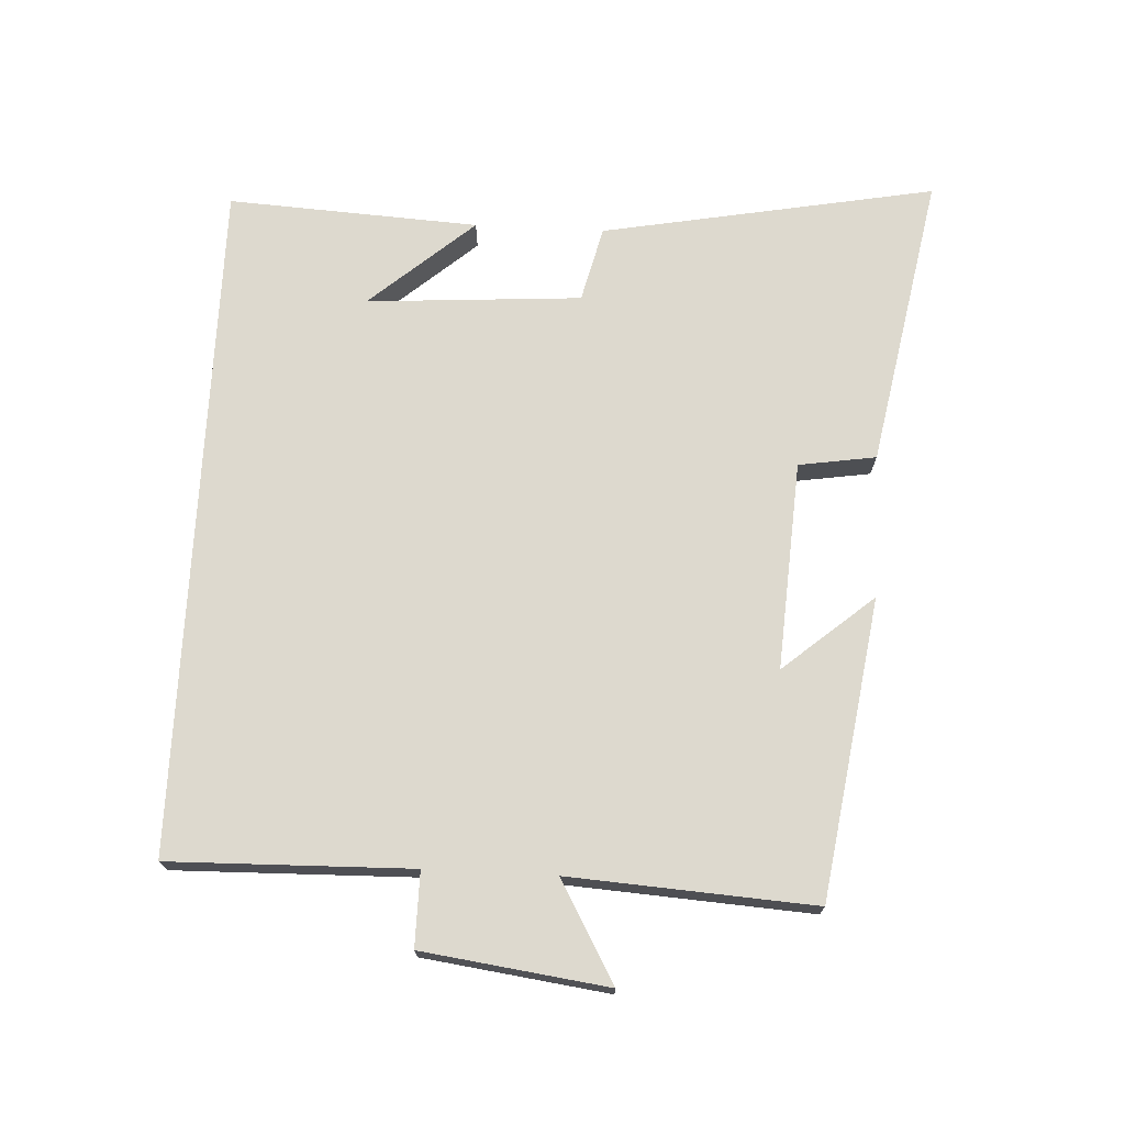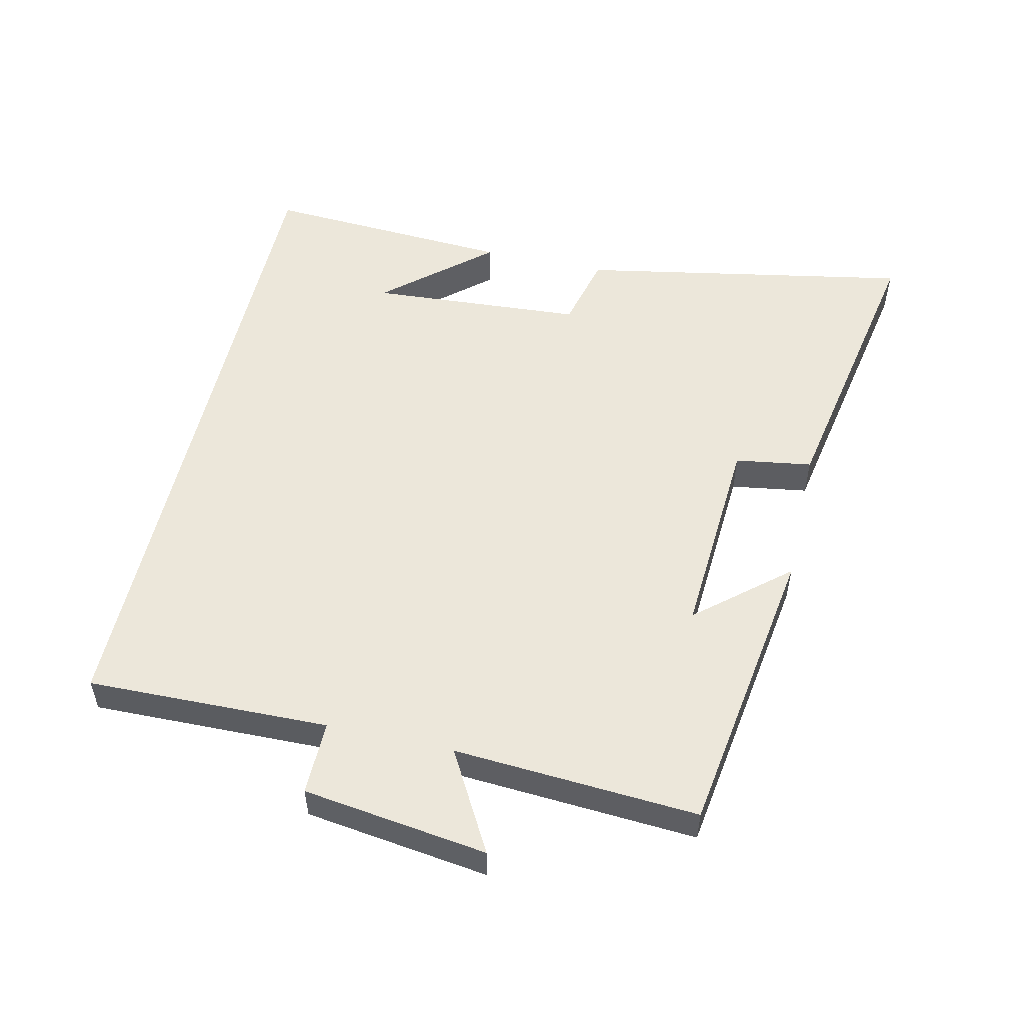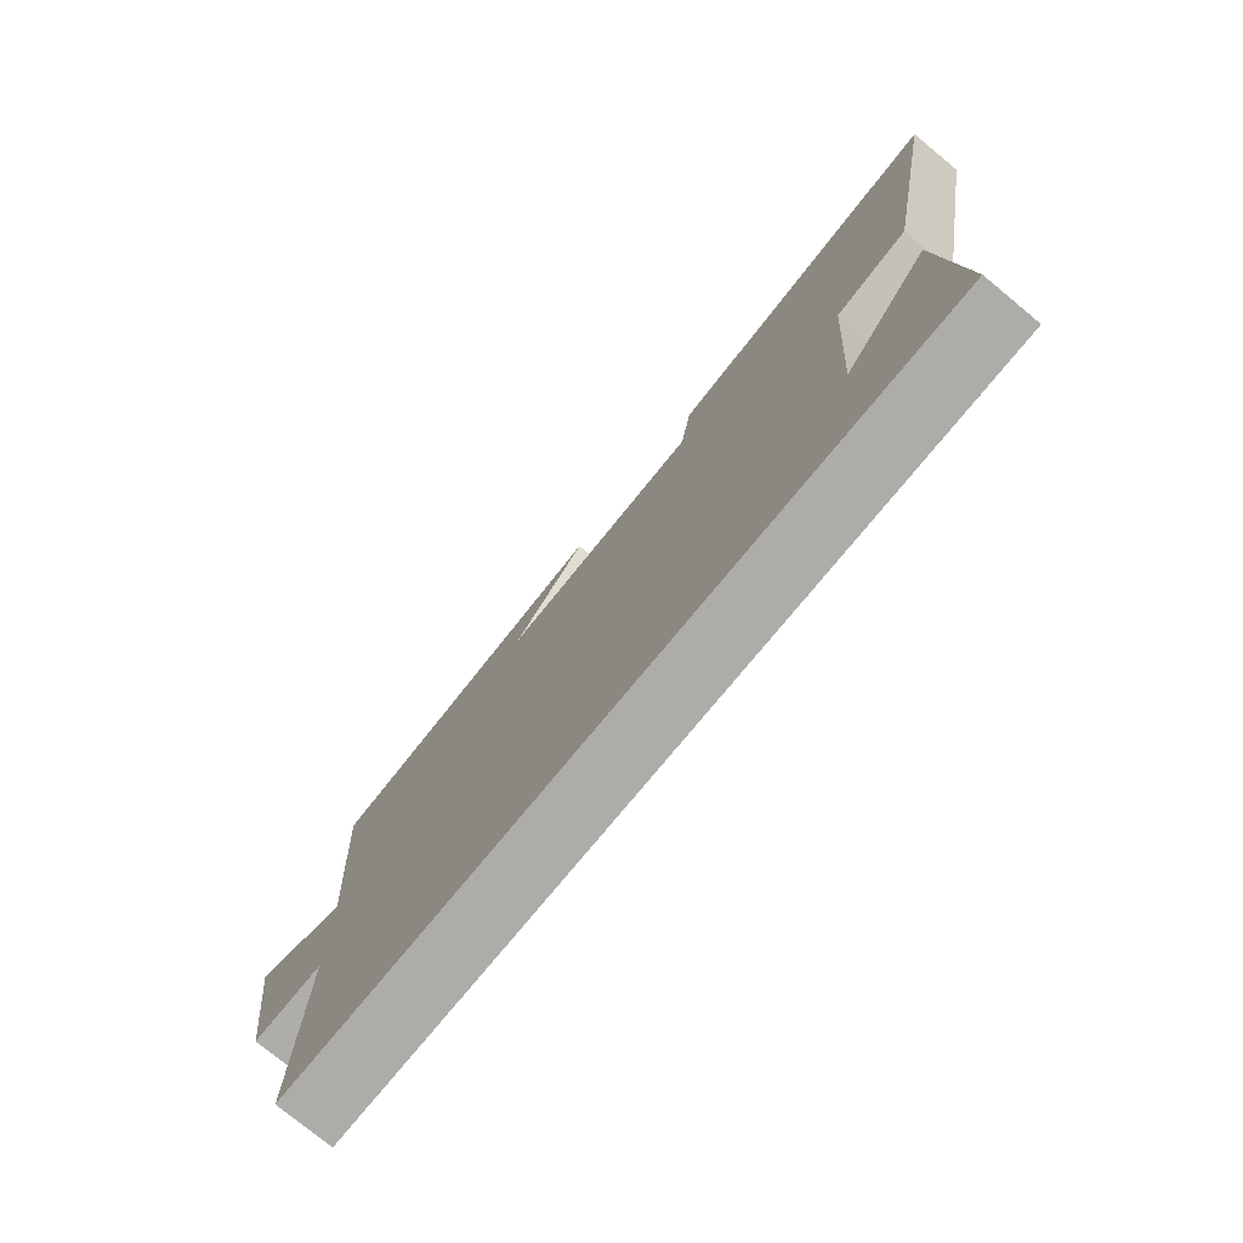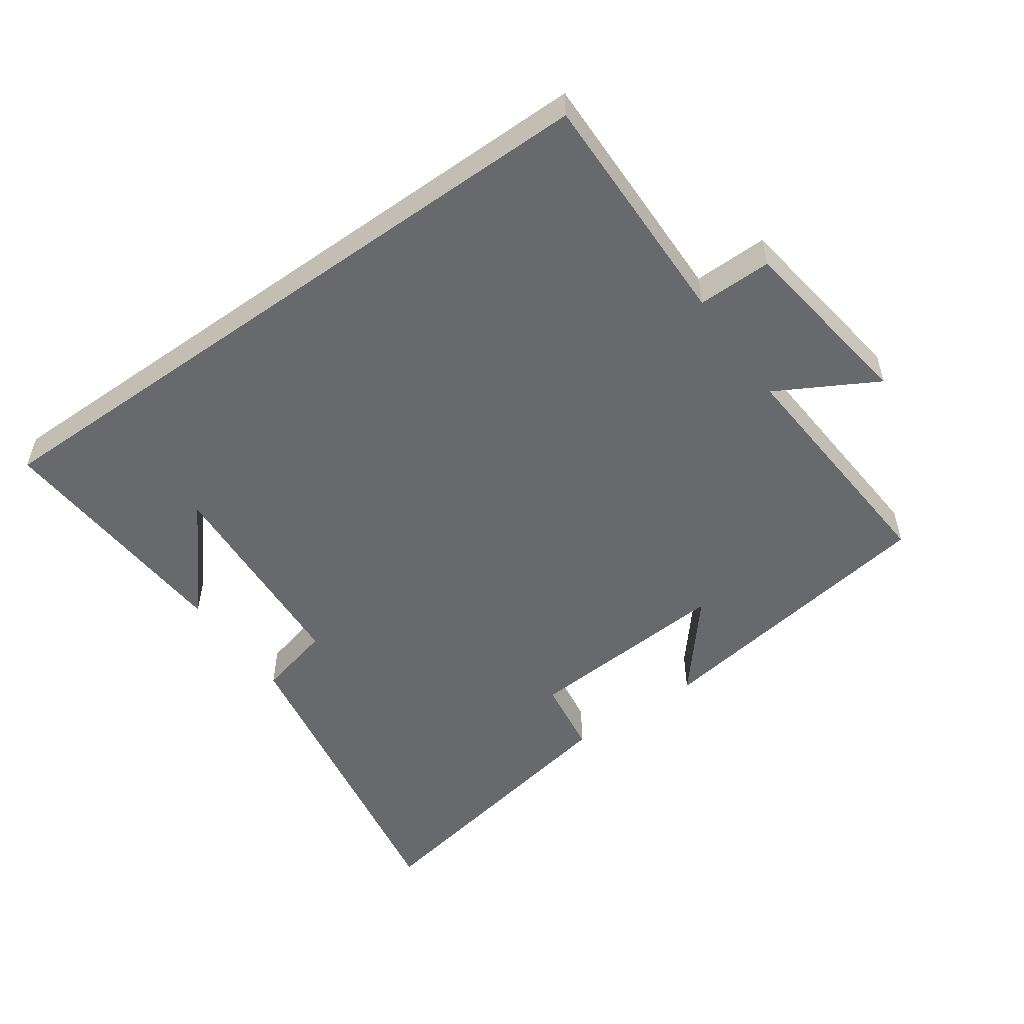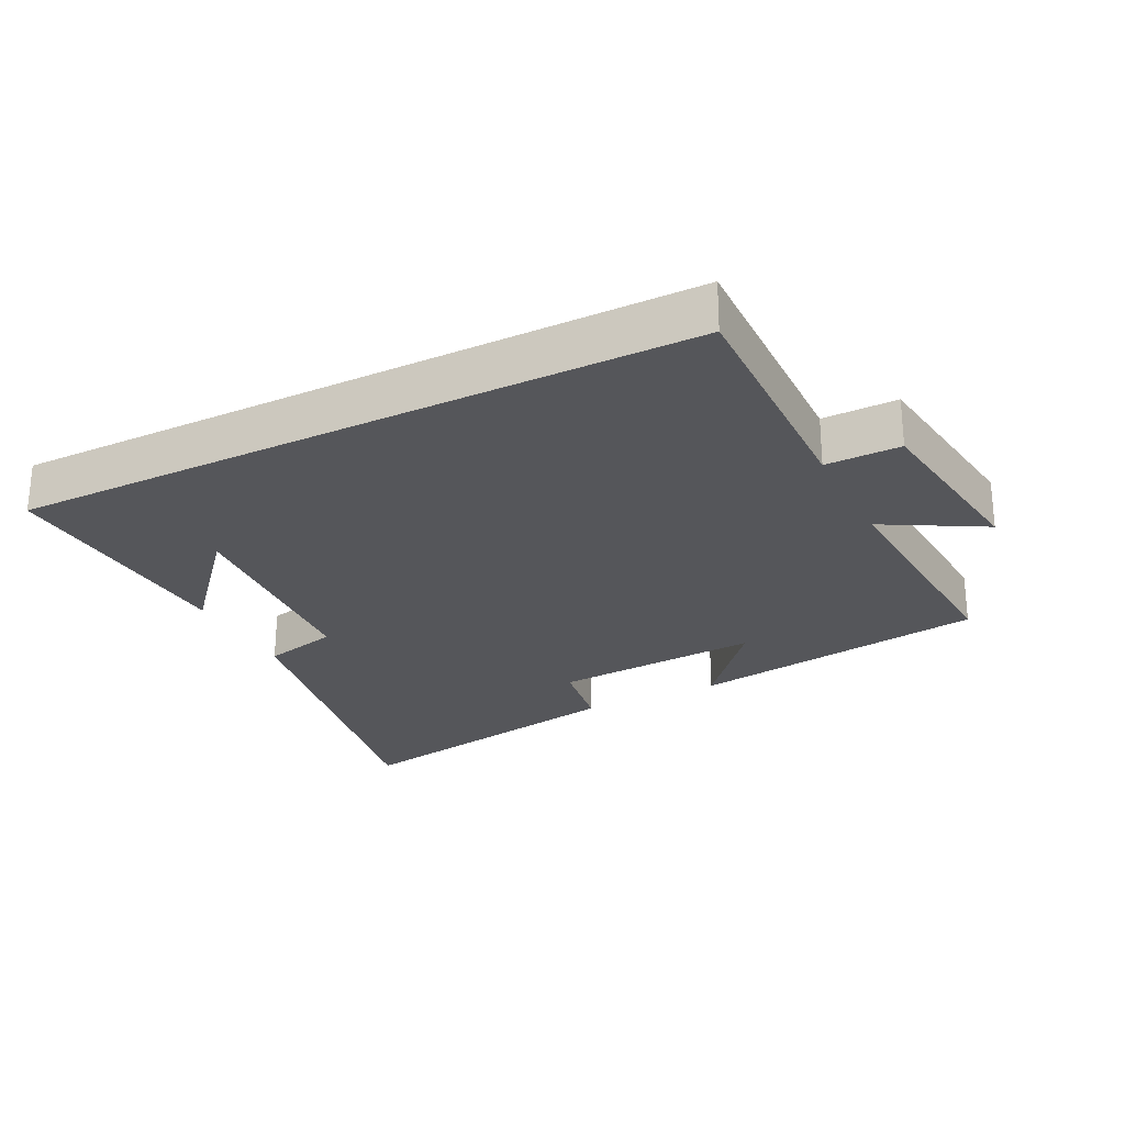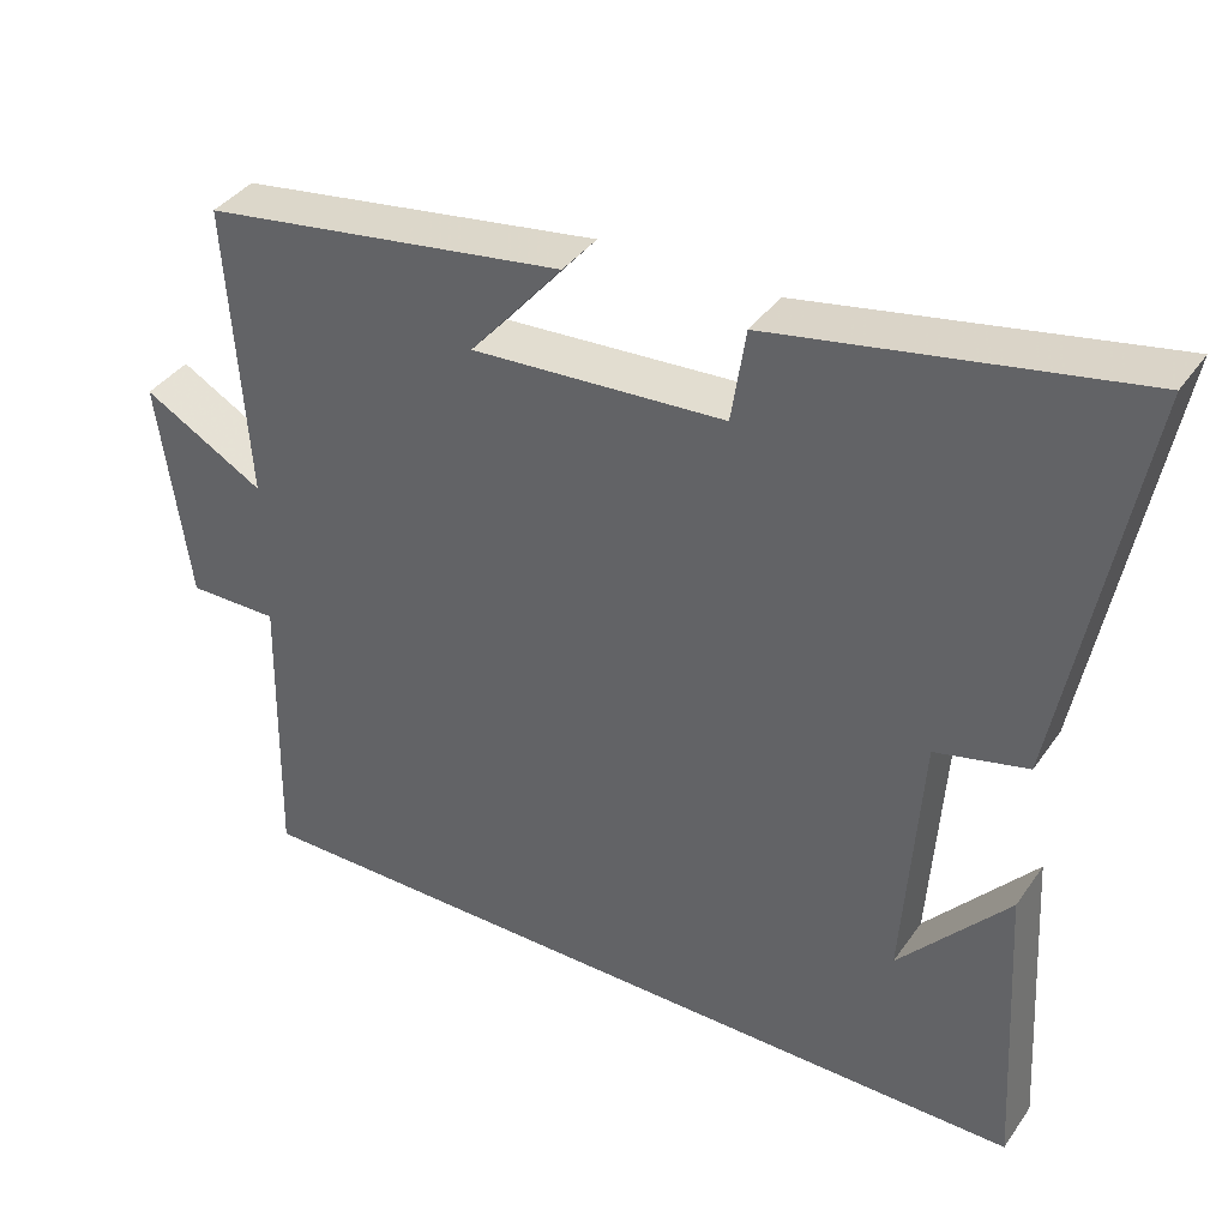
<metadata>
{"format":"obj","ext":"obj","renderer":"f3d","projection":"perspective","resolution":1024,"background":"white","views":[{"elev":71.8,"azim":-87.1,"up":"+Y"},{"elev":53.2,"azim":-77.2,"up":"+Y"},{"elev":-76.7,"azim":50.5,"up":"+Z"},{"elev":-52.7,"azim":-144.4,"up":"+Y"},{"elev":-25.8,"azim":-153.3,"up":"+Y"},{"elev":38.6,"azim":31.1,"up":"+Z"}]}
</metadata>
<code>
v 0.522 0.07 -0.5
v -0.508 0.07 -0.5
v -0.5 0.07 -0.133
v -0.613 0.07 -0.134
v -0.651 0.07 0.146
v -0.5 0.07 0.061
v -0.524 0.07 0.432
v -0.07 0.07 0.5
v -0.186 0.07 0.363
v 0.13 0.07 0.383
v 0.148 0.07 0.5
v 0.594 0.07 0.583
v 0.5 0.07 0.077
v 0.385 0.07 0.049
v 0.363 0.07 -0.277
v 0.5 0.07 -0.119
v 0.522 0 -0.5
v -0.508 0 -0.5
v -0.5 0 -0.133
v -0.613 0 -0.134
v -0.651 0 0.146
v -0.5 0 0.061
v -0.524 0 0.432
v -0.07 0 0.5
v -0.186 0 0.363
v 0.13 0 0.383
v 0.148 0 0.5
v 0.594 0 0.583
v 0.5 0 0.077
v 0.385 0 0.049
v 0.363 0 -0.277
v 0.5 0 -0.119
f 15 16 1
f 12 13 14
f 11 12 14
f 10 11 14
f 9 10 14 15
f 6 7 8 9
f 6 9 15 1
f 3 4 5 6
f 1 2 3
f 1 3 6
f 17 32 31
f 30 29 28
f 30 28 27
f 30 27 26
f 31 30 26 25
f 25 24 23 22
f 17 31 25 22
f 22 21 20 19
f 19 18 17
f 22 19 17
f 1 17 18 2
f 2 18 19 3
f 3 19 20 4
f 4 20 21 5
f 5 21 22 6
f 6 22 23 7
f 7 23 24 8
f 8 24 25 9
f 9 25 26 10
f 10 26 27 11
f 11 27 28 12
f 12 28 29 13
f 13 29 30 14
f 14 30 31 15
f 15 31 32 16
f 16 32 17 1

</code>
